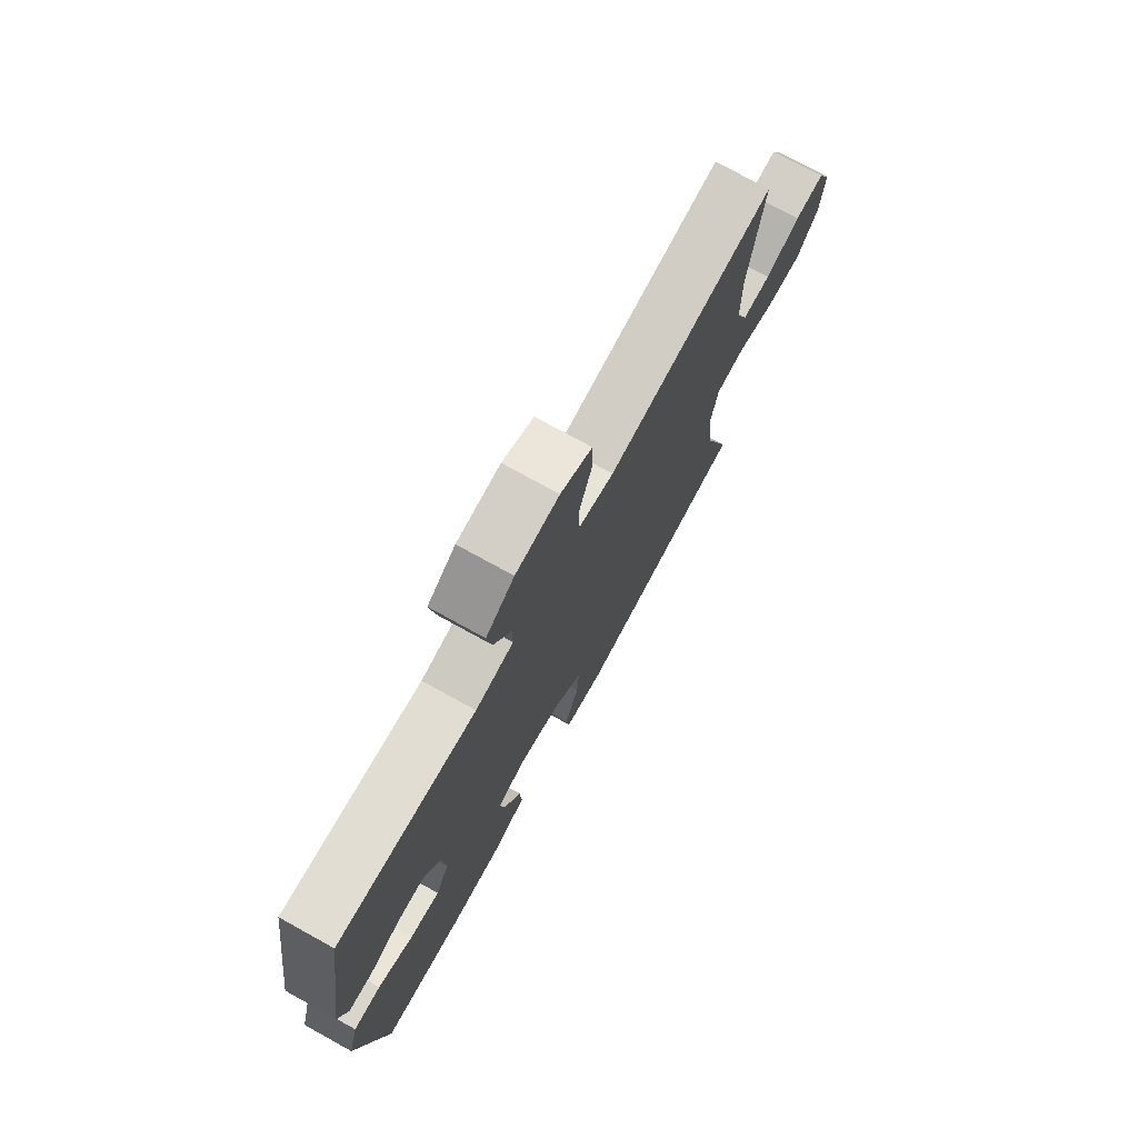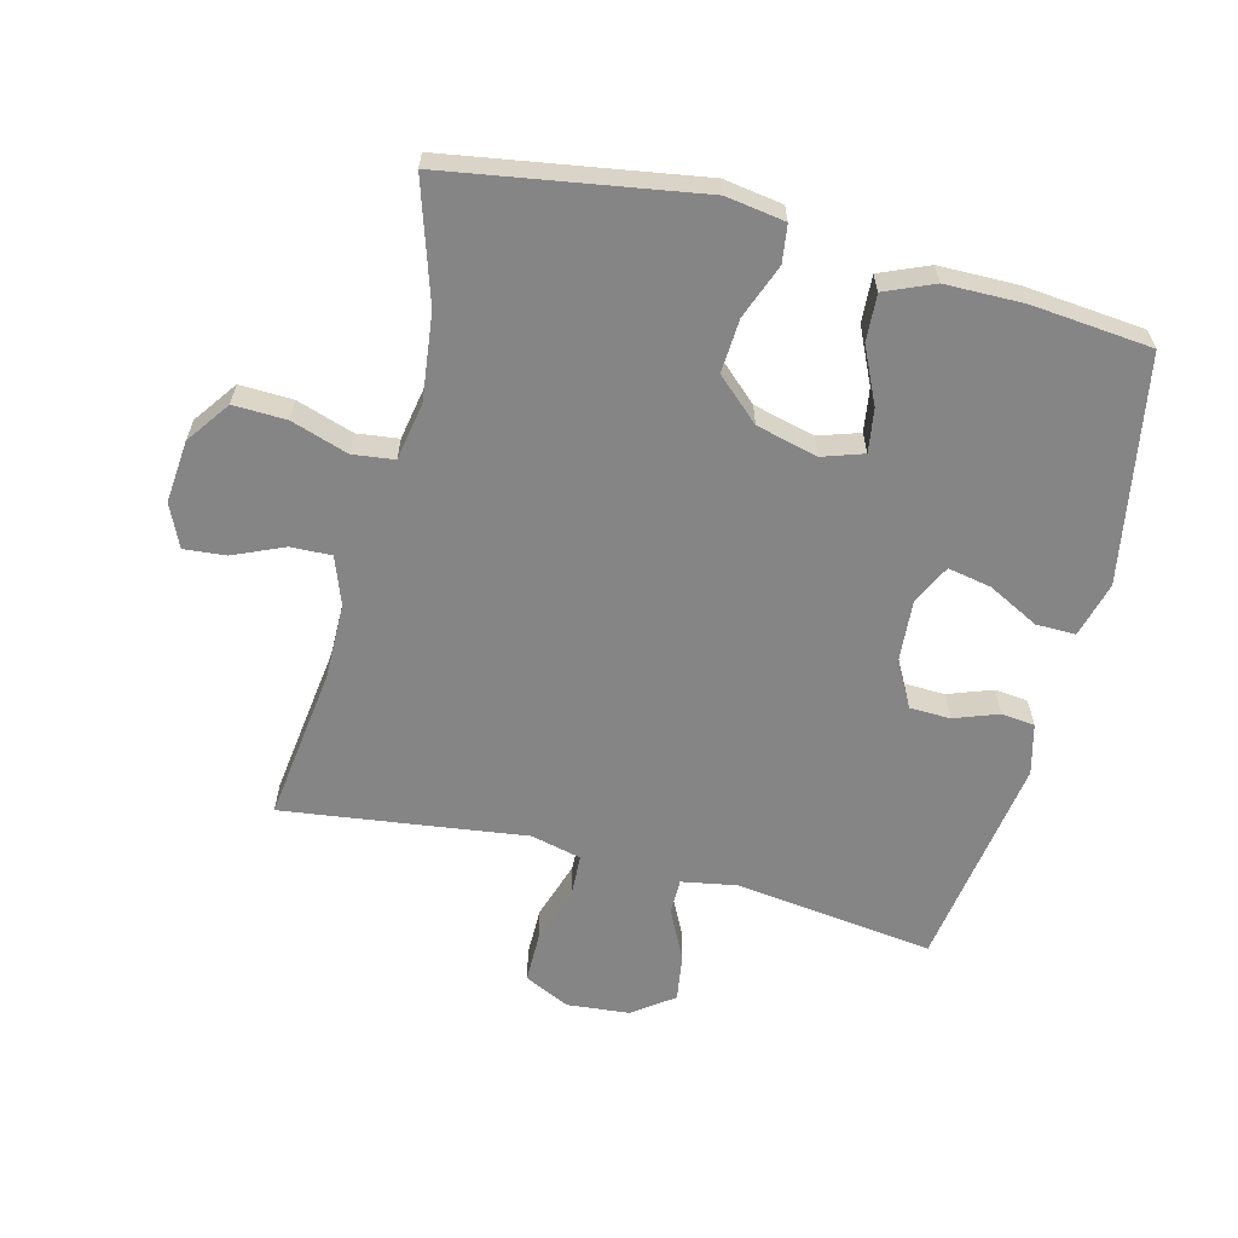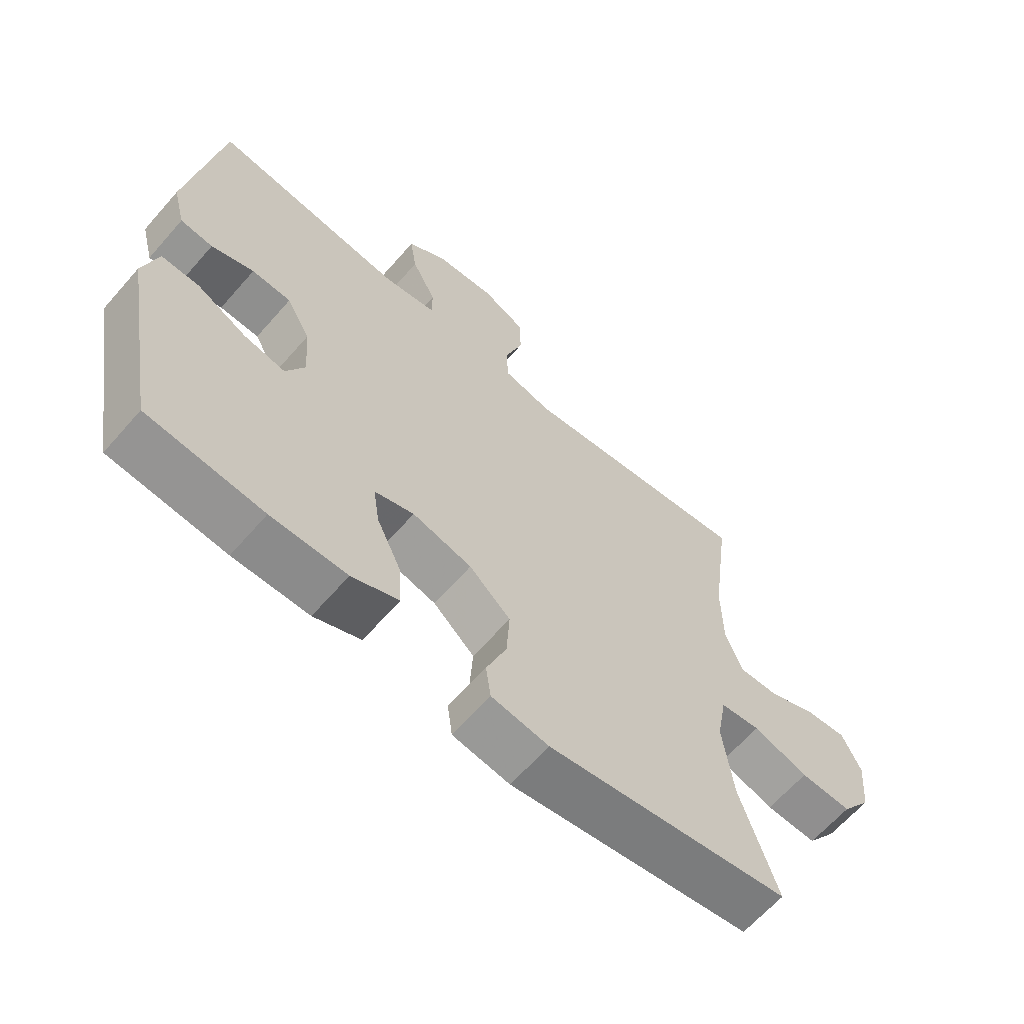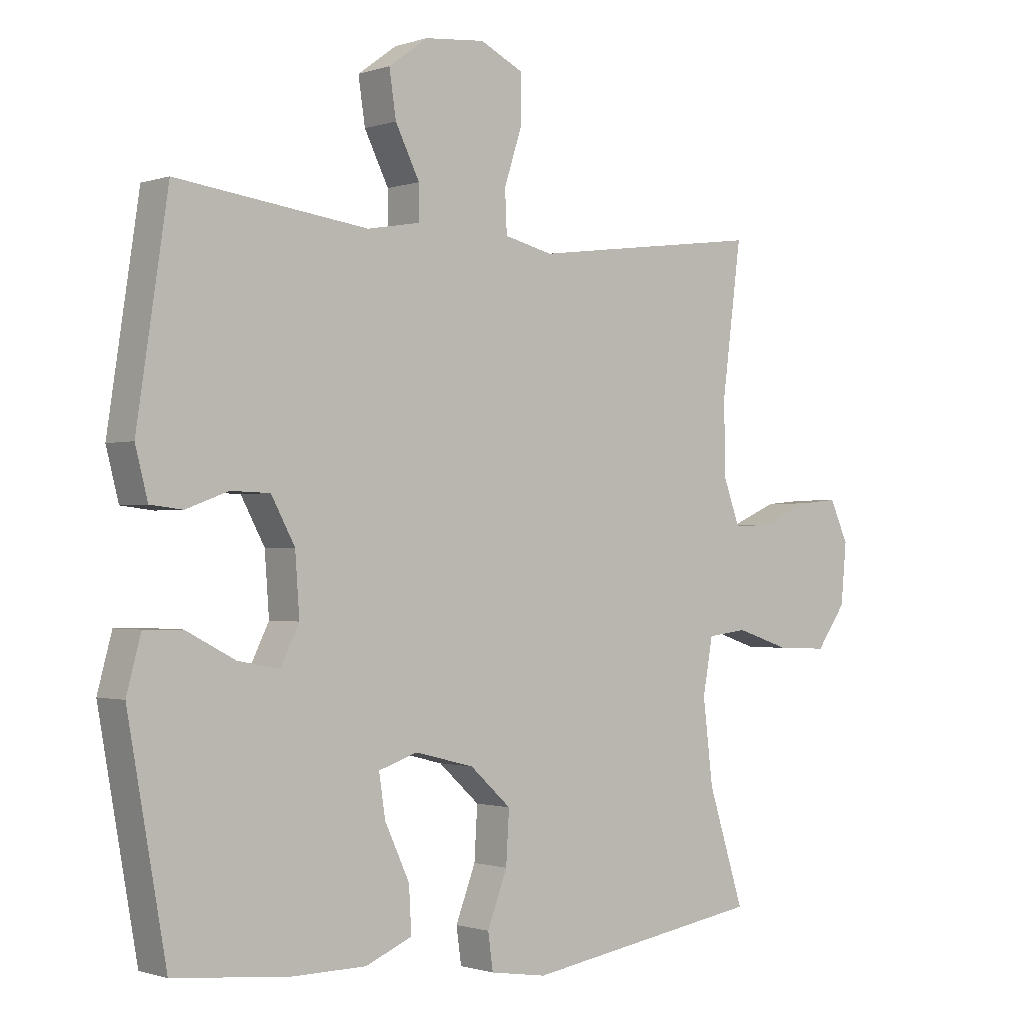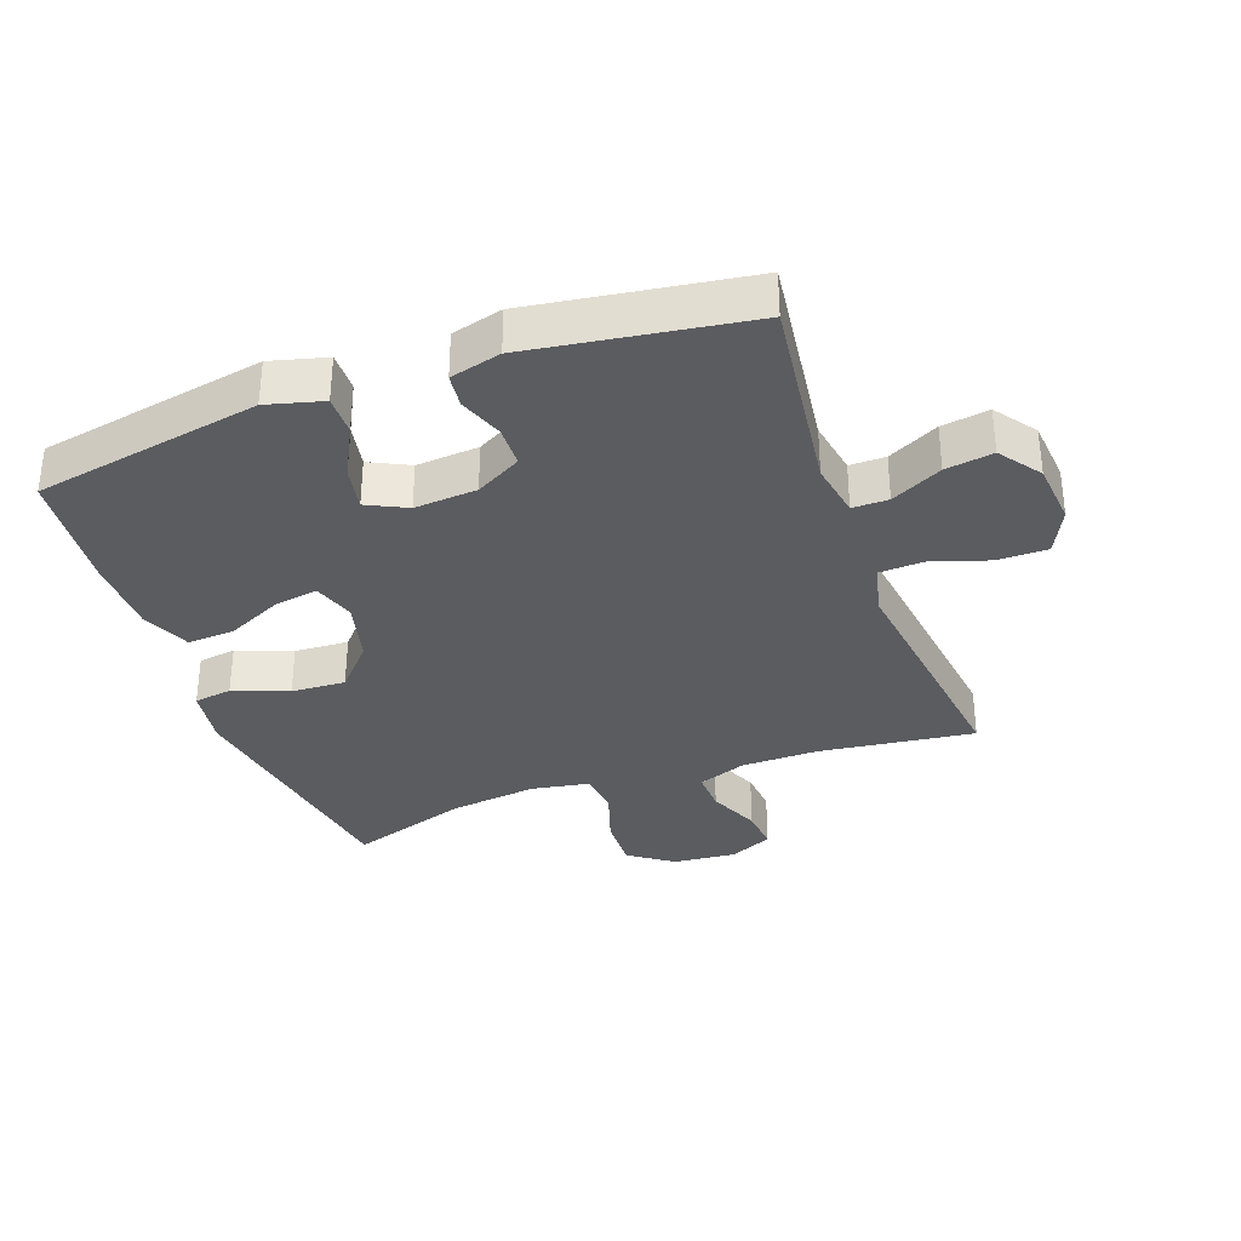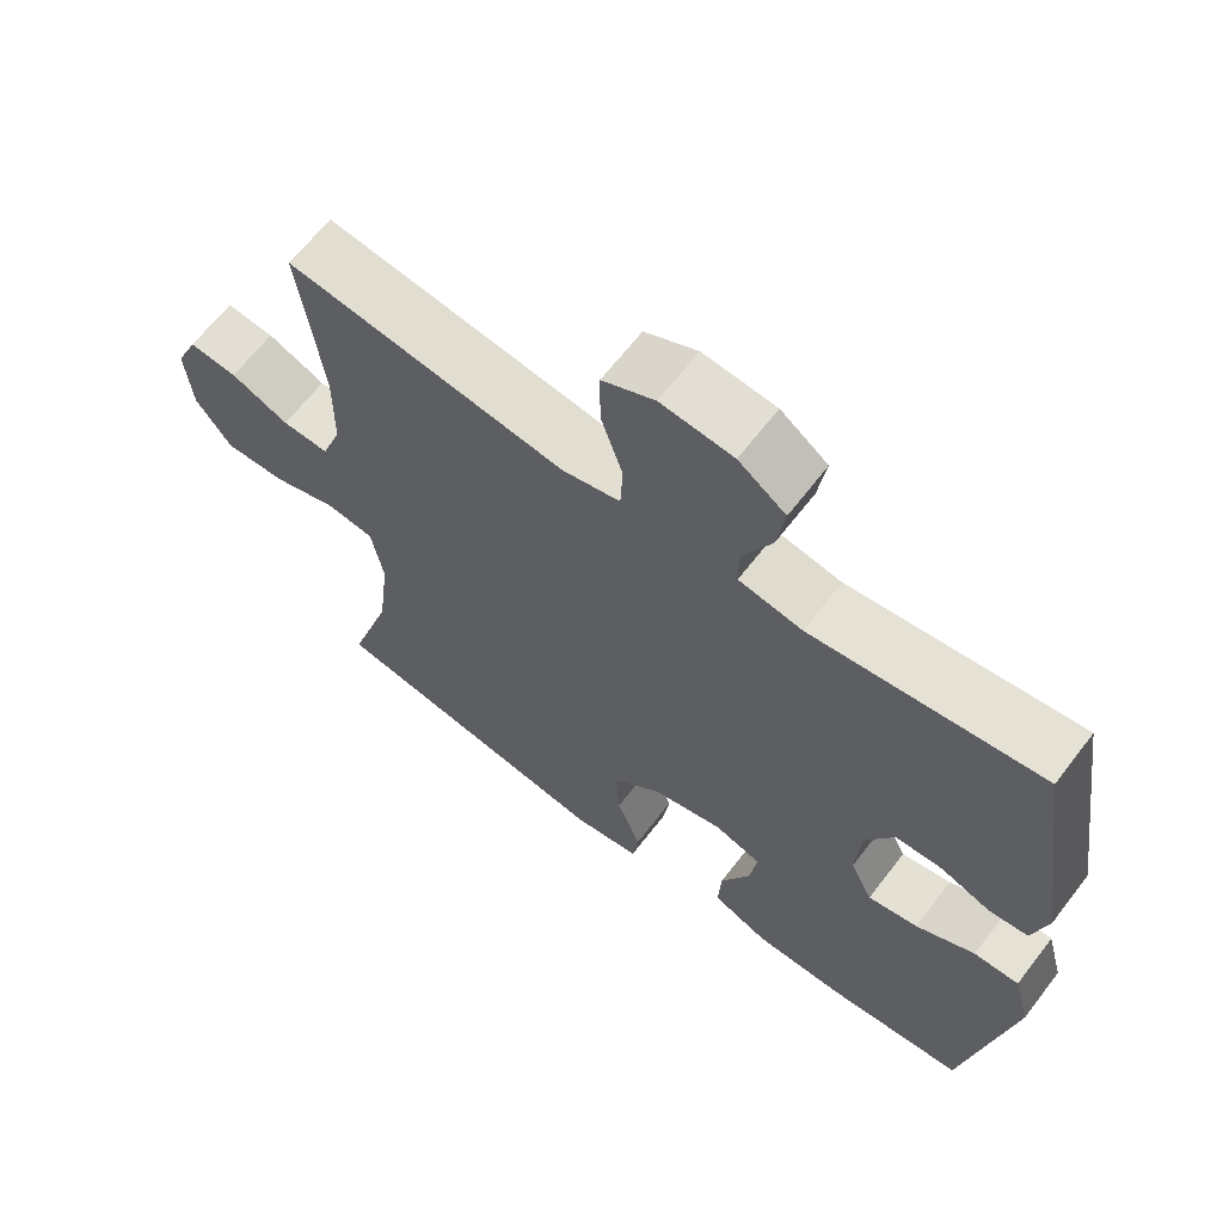
<metadata>
{"format":"obj","ext":"obj","renderer":"f3d","projection":"perspective","resolution":1024,"background":"white","views":[{"elev":75.4,"azim":-61.1,"up":"+Z"},{"elev":-61.9,"azim":165.7,"up":"+Y"},{"elev":-64.2,"azim":-41.1,"up":"+Z"},{"elev":-1.0,"azim":-39.7,"up":"+Z"},{"elev":-34.0,"azim":-70.0,"up":"+Y"},{"elev":64.9,"azim":-142.5,"up":"+Z"}]}
</metadata>
<code>
v -0.5 0.07 0.5
v -0.192 0.07 0.46
v -0.107 0.07 0.475
v -0.107 0.07 0.53
v -0.146 0.07 0.608
v -0.157 0.07 0.681
v -0.094 0.07 0.727
v 0.003 0.07 0.736
v 0.073 0.07 0.702
v 0.073 0.07 0.626
v 0.044 0.07 0.537
v 0.047 0.07 0.47
v 0.125 0.07 0.451
v 0.246 0.07 0.467
v 0.5 0.07 0.5
v 0.469 0.07 0.262
v 0.47 0.07 0.144
v 0.497 0.07 0.07
v 0.56 0.07 0.072
v 0.638 0.07 0.106
v 0.703 0.07 0.112
v 0.733 0.07 0.046
v 0.724 0.07 -0.051
v 0.676 0.07 -0.118
v 0.594 0.07 -0.115
v 0.506 0.07 -0.086
v 0.442 0.07 -0.094
v 0.426 0.07 -0.183
v 0.442 0.07 -0.317
v 0.5 0.07 -0.5
v 0.113 0.07 -0.562
v 0.022 0.07 -0.548
v 0.014 0.07 -0.49
v 0.046 0.07 -0.406
v 0.051 0.07 -0.323
v -0.015 0.07 -0.263
v -0.11 0.07 -0.239
v -0.173 0.07 -0.26
v -0.163 0.07 -0.327
v -0.123 0.07 -0.413
v -0.119 0.07 -0.485
v -0.194 0.07 -0.517
v -0.315 0.07 -0.518
v -0.5 0.07 -0.5
v -0.562 0.07 -0.152
v -0.539 0.07 -0.066
v -0.478 0.07 -0.067
v -0.399 0.07 -0.108
v -0.332 0.07 -0.121
v -0.302 0.07 -0.06
v -0.309 0.07 0.036
v -0.347 0.07 0.106
v -0.41 0.07 0.108
v -0.478 0.07 0.083
v -0.53 0.07 0.089
v -0.55 0.07 0.167
v -0.5 0 0.5
v -0.192 0 0.46
v -0.107 0 0.475
v -0.107 0 0.53
v -0.146 0 0.608
v -0.157 0 0.681
v -0.094 0 0.727
v 0.003 0 0.736
v 0.073 0 0.702
v 0.073 0 0.626
v 0.044 0 0.537
v 0.047 0 0.47
v 0.125 0 0.451
v 0.246 0 0.467
v 0.5 0 0.5
v 0.469 0 0.262
v 0.47 0 0.144
v 0.497 0 0.07
v 0.56 0 0.072
v 0.638 0 0.106
v 0.703 0 0.112
v 0.733 0 0.046
v 0.724 0 -0.051
v 0.676 0 -0.118
v 0.594 0 -0.115
v 0.506 0 -0.086
v 0.442 0 -0.094
v 0.426 0 -0.183
v 0.442 0 -0.317
v 0.5 0 -0.5
v 0.113 0 -0.562
v 0.022 0 -0.548
v 0.014 0 -0.49
v 0.046 0 -0.406
v 0.051 0 -0.323
v -0.015 0 -0.263
v -0.11 0 -0.239
v -0.173 0 -0.26
v -0.163 0 -0.327
v -0.123 0 -0.413
v -0.119 0 -0.485
v -0.194 0 -0.517
v -0.315 0 -0.518
v -0.5 0 -0.5
v -0.562 0 -0.152
v -0.539 0 -0.066
v -0.478 0 -0.067
v -0.399 0 -0.108
v -0.332 0 -0.121
v -0.302 0 -0.06
v -0.309 0 0.036
v -0.347 0 0.106
v -0.41 0 0.108
v -0.478 0 0.083
v -0.53 0 0.089
v -0.55 0 0.167
f 53 54 55 56
f 52 53 56 1
f 51 52 1 2
f 50 51 2 3
f 45 46 47 48
f 45 48 49
f 44 45 49
f 43 44 49 50
f 39 40 41 42
f 38 39 42 43
f 31 32 33 34
f 29 30 31 34
f 28 29 34 35
f 27 28 35 36
f 23 24 25 26
f 23 26 27
f 22 23 27
f 19 20 21 22
f 18 19 22 27
f 17 18 27 36
f 13 14 15 16
f 12 13 16 17
f 8 9 10 11
f 8 11 12
f 7 8 12
f 4 5 6 7
f 3 4 7 12
f 38 43 50 3
f 12 17 36 37
f 3 12 37 38
f 112 111 110 109
f 57 112 109 108
f 58 57 108 107
f 59 58 107 106
f 104 103 102 101
f 105 104 101
f 105 101 100
f 106 105 100 99
f 98 97 96 95
f 99 98 95 94
f 90 89 88 87
f 90 87 86 85
f 91 90 85 84
f 92 91 84 83
f 82 81 80 79
f 83 82 79
f 83 79 78
f 78 77 76 75
f 83 78 75 74
f 92 83 74 73
f 72 71 70 69
f 73 72 69 68
f 67 66 65 64
f 68 67 64
f 68 64 63
f 63 62 61 60
f 68 63 60 59
f 59 106 99 94
f 93 92 73 68
f 94 93 68 59
f 1 57 58 2
f 2 58 59 3
f 3 59 60 4
f 4 60 61 5
f 5 61 62 6
f 6 62 63 7
f 7 63 64 8
f 8 64 65 9
f 9 65 66 10
f 10 66 67 11
f 11 67 68 12
f 12 68 69 13
f 13 69 70 14
f 14 70 71 15
f 15 71 72 16
f 16 72 73 17
f 17 73 74 18
f 18 74 75 19
f 19 75 76 20
f 20 76 77 21
f 21 77 78 22
f 22 78 79 23
f 23 79 80 24
f 24 80 81 25
f 25 81 82 26
f 26 82 83 27
f 27 83 84 28
f 28 84 85 29
f 29 85 86 30
f 30 86 87 31
f 31 87 88 32
f 32 88 89 33
f 33 89 90 34
f 34 90 91 35
f 35 91 92 36
f 36 92 93 37
f 37 93 94 38
f 38 94 95 39
f 39 95 96 40
f 40 96 97 41
f 41 97 98 42
f 42 98 99 43
f 43 99 100 44
f 44 100 101 45
f 45 101 102 46
f 46 102 103 47
f 47 103 104 48
f 48 104 105 49
f 49 105 106 50
f 50 106 107 51
f 51 107 108 52
f 52 108 109 53
f 53 109 110 54
f 54 110 111 55
f 55 111 112 56
f 56 112 57 1

</code>
